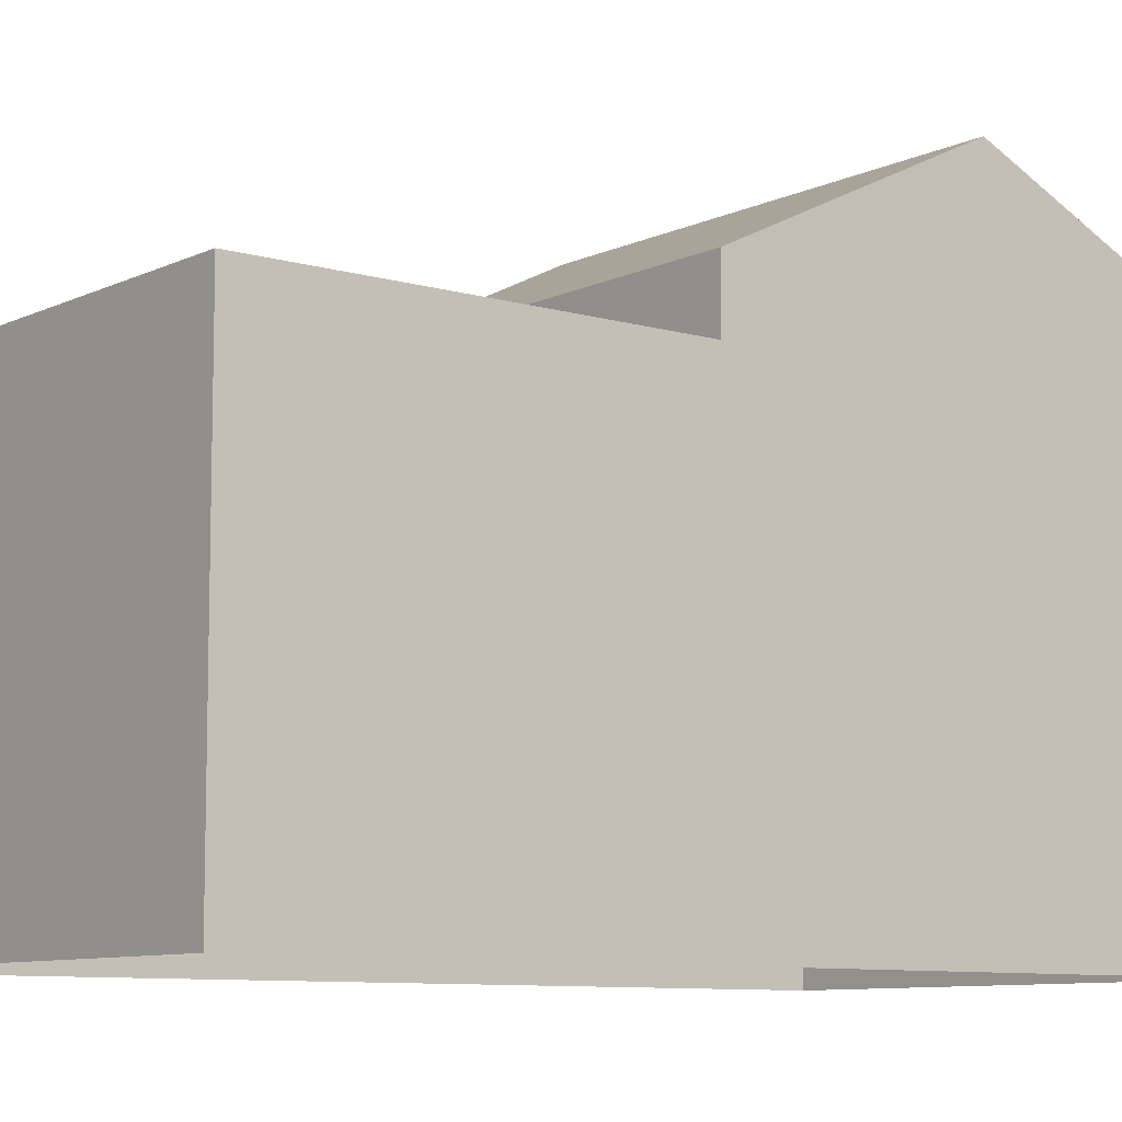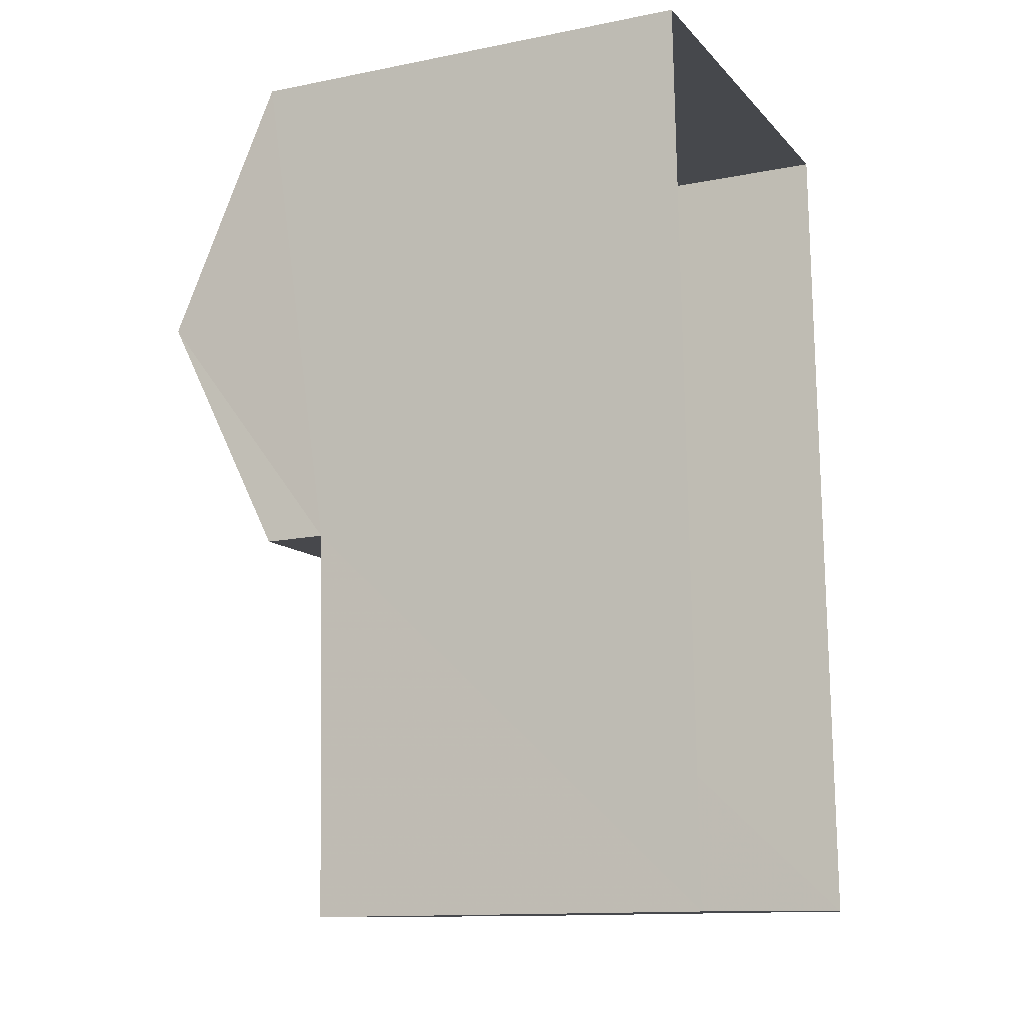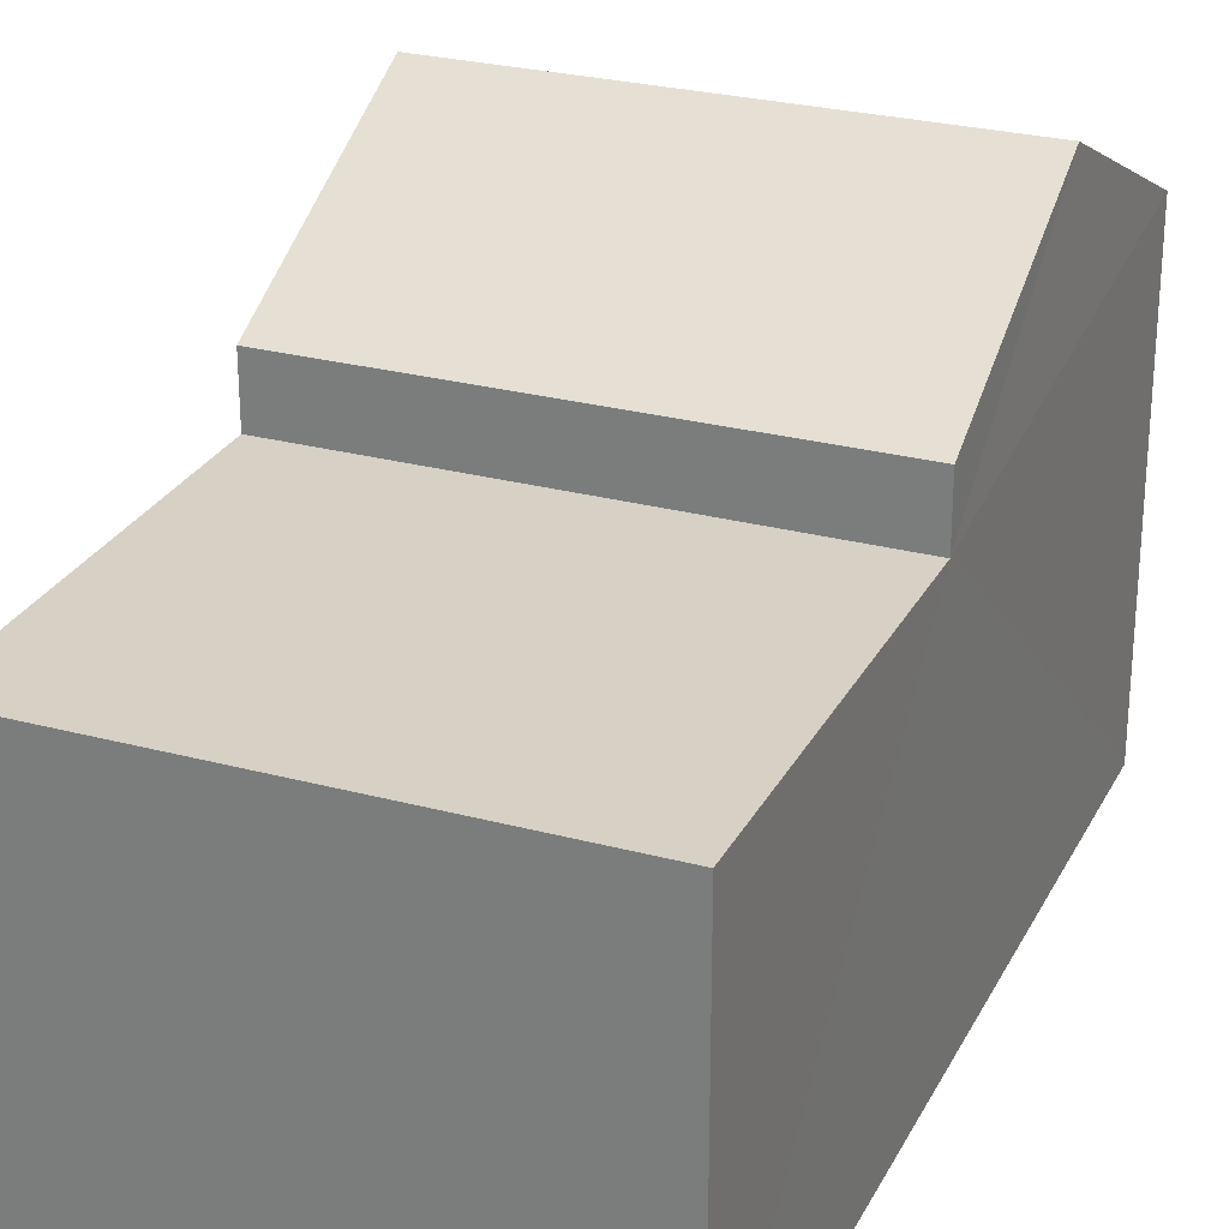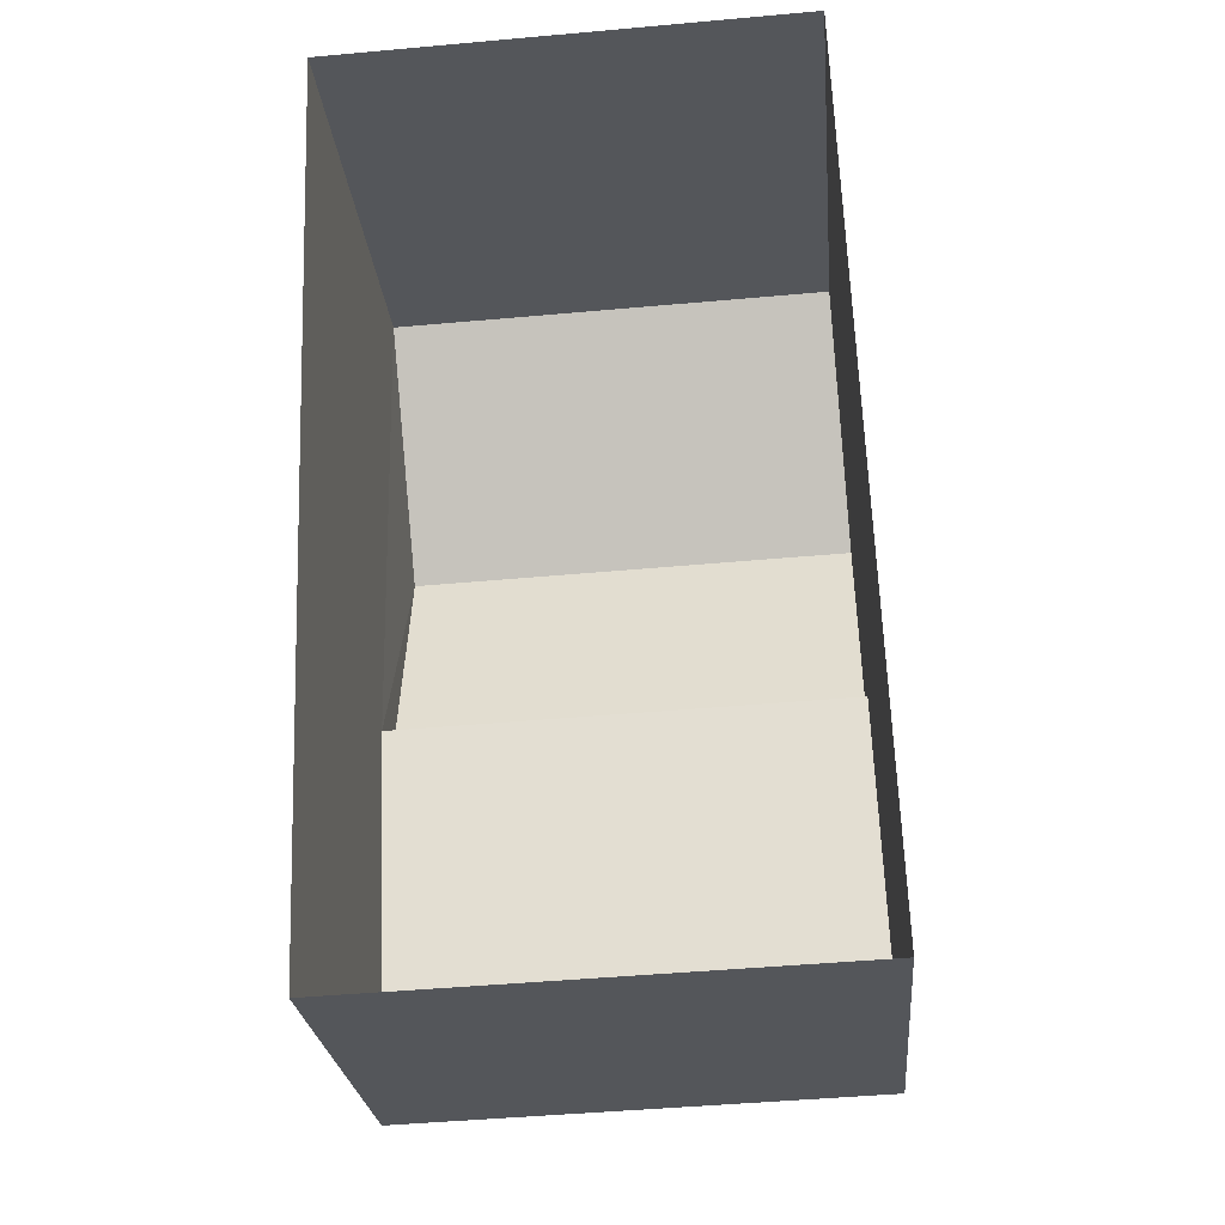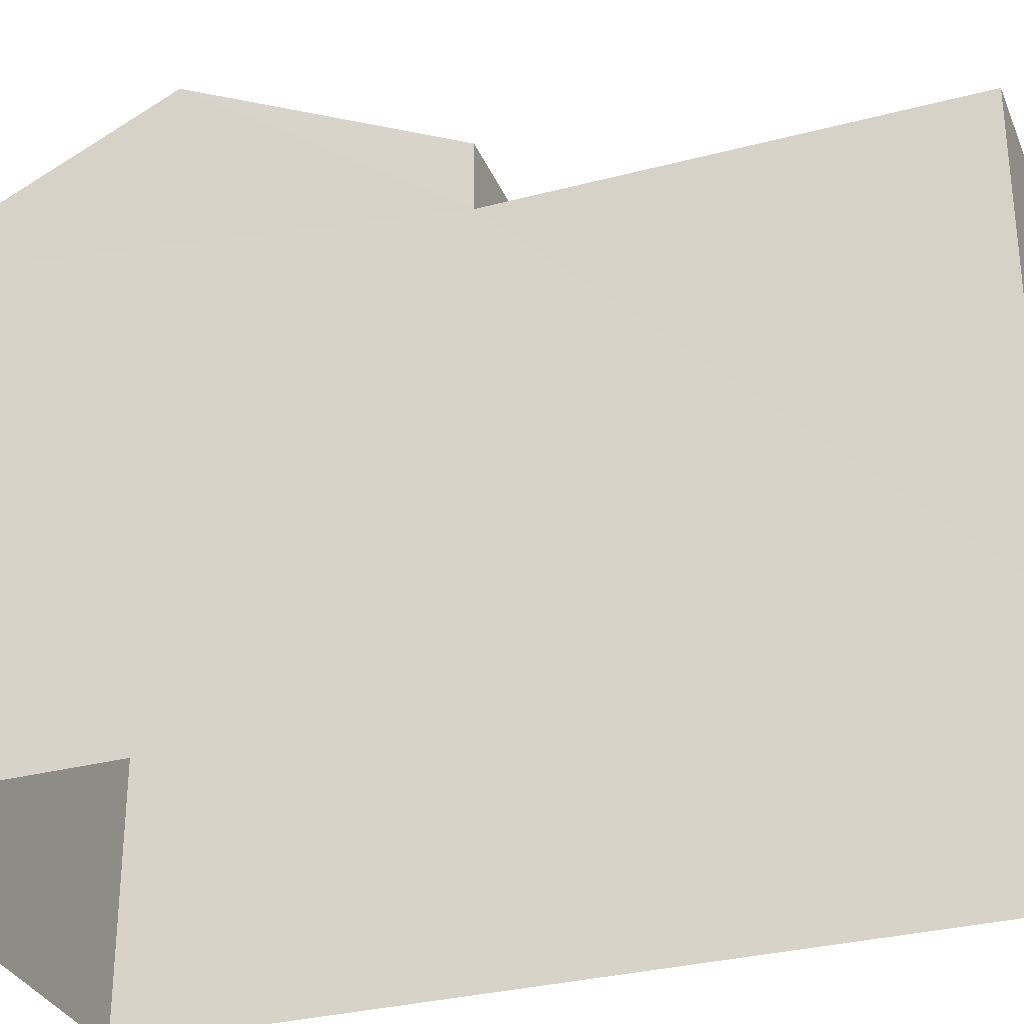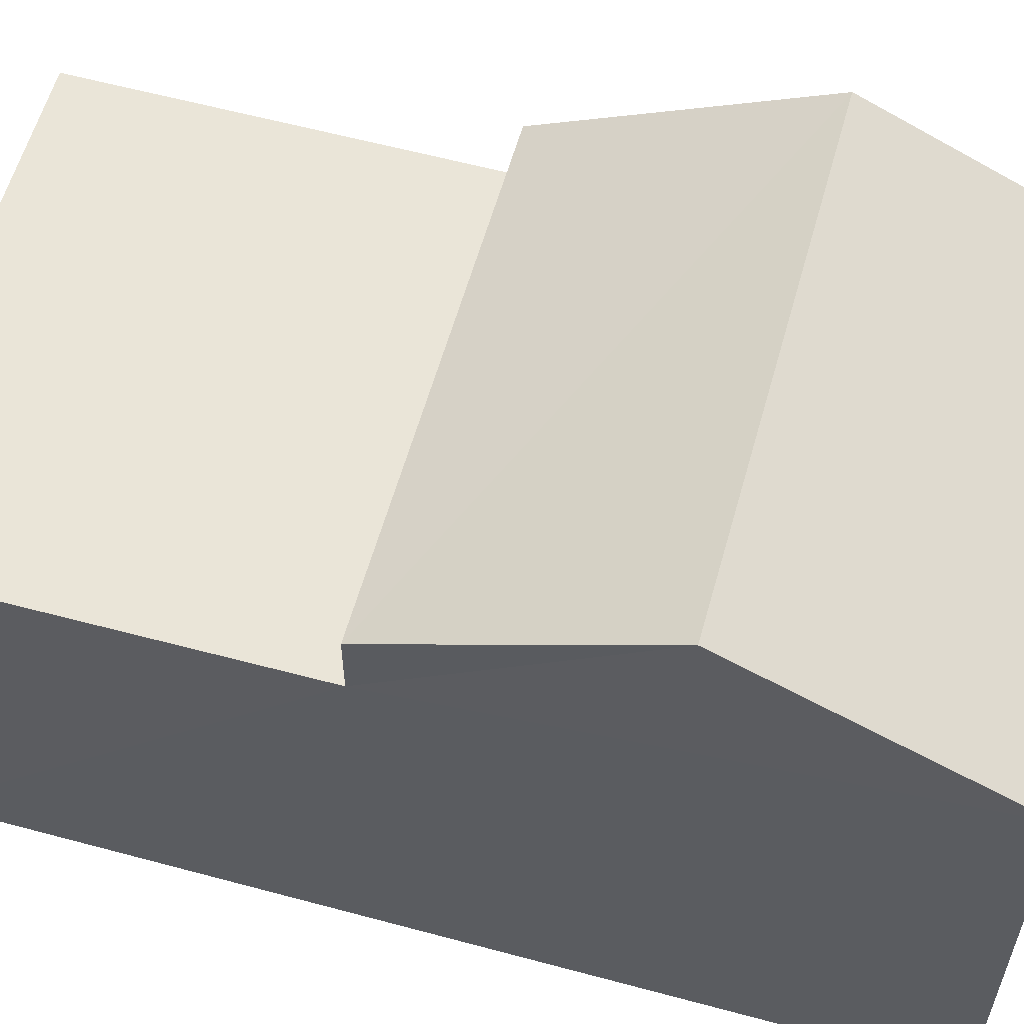
<metadata>
{"format":"obj","ext":"obj","renderer":"f3d","projection":"perspective","resolution":1024,"background":"white","views":[{"elev":-8.8,"azim":49.5,"up":"+Z"},{"elev":-13.3,"azim":114.4,"up":"+Y"},{"elev":27.0,"azim":20.4,"up":"+Z"},{"elev":-25.5,"azim":-174.6,"up":"+Y"},{"elev":-31.5,"azim":-72.1,"up":"+Z"},{"elev":58.6,"azim":103.4,"up":"+Z"}]}
</metadata>
<code>
v -3.721e+05 -1.046e+05 29.01
v -3.721e+05 -1.046e+05 29.01
v -3.721e+05 -1.046e+05 29.01
v -3.721e+05 -1.046e+05 29.01
v -3.721e+05 -1.046e+05 36.06
v -3.721e+05 -1.046e+05 34.62
v -3.721e+05 -1.046e+05 36.06
v -3.721e+05 -1.046e+05 34.62
v -3.721e+05 -1.046e+05 33.87
v -3.721e+05 -1.046e+05 33.87
v -3.721e+05 -1.046e+05 33.87
v -3.721e+05 -1.046e+05 33.87
v -3.721e+05 -1.046e+05 34.62
v -3.721e+05 -1.046e+05 34.62
f 1 2 3
f 4 1 3
f 5 6 7
f 5 8 6
f 9 10 11
f 9 12 10
f 13 14 5
f 7 13 5
f 10 1 4
f 11 10 4
f 13 3 2
f 14 13 2
f 5 14 12
f 14 2 12
f 8 5 12
f 12 1 10
f 12 2 1
f 13 7 9
f 13 9 3
f 3 9 4
f 7 6 9
f 4 9 11
f 9 6 8
f 12 9 8

</code>
